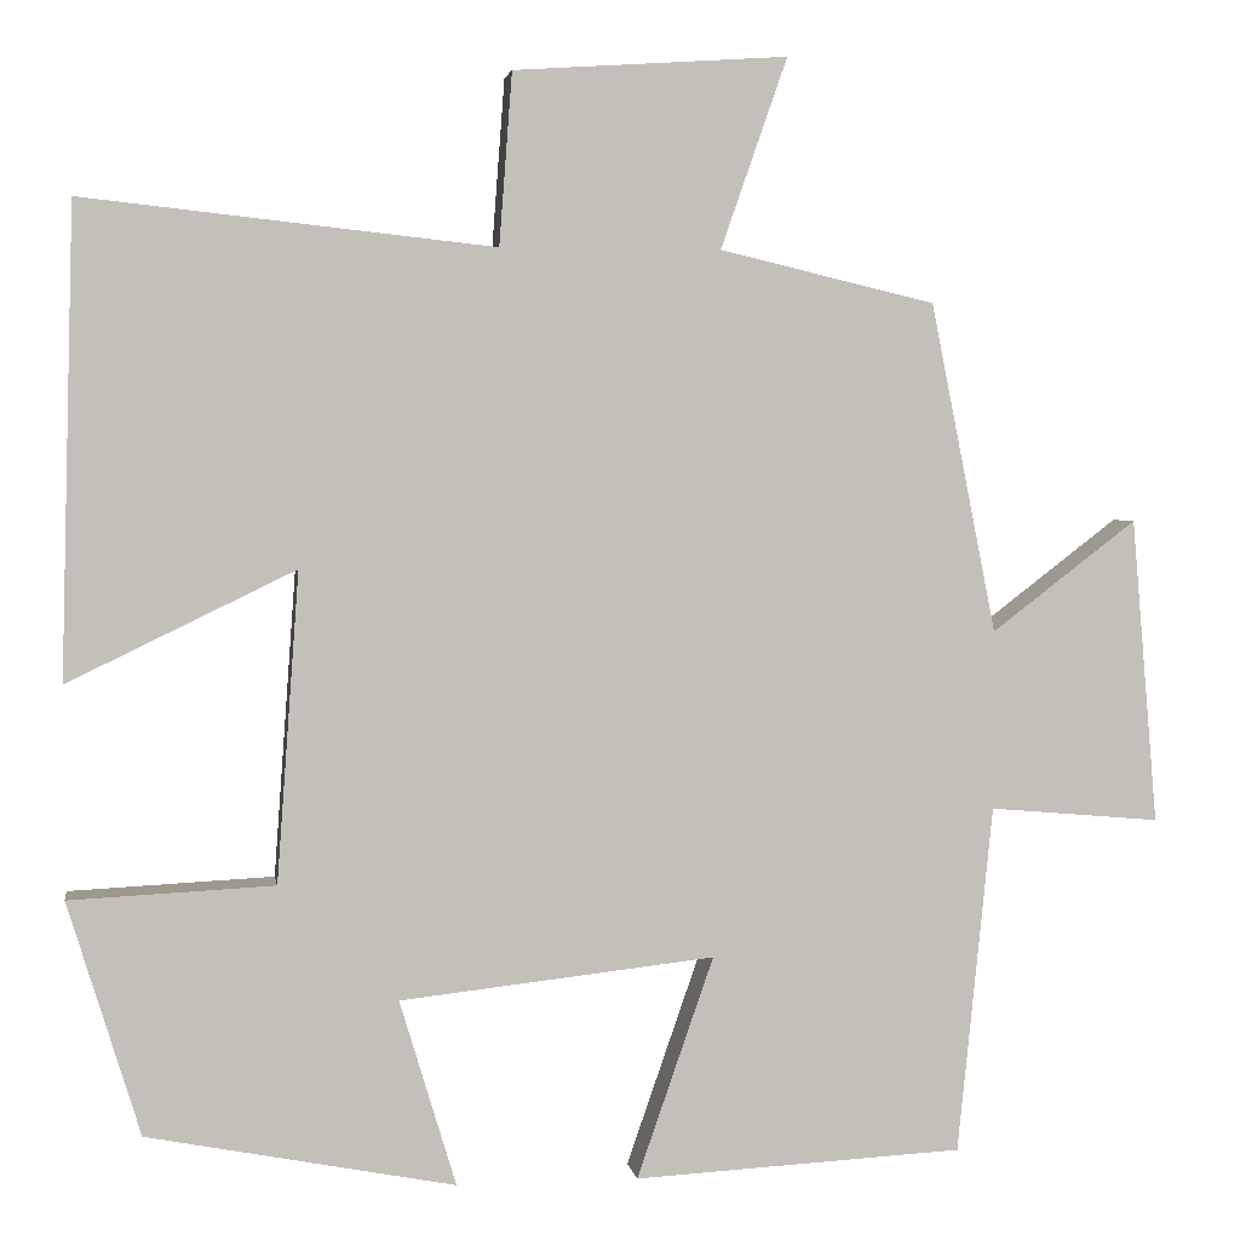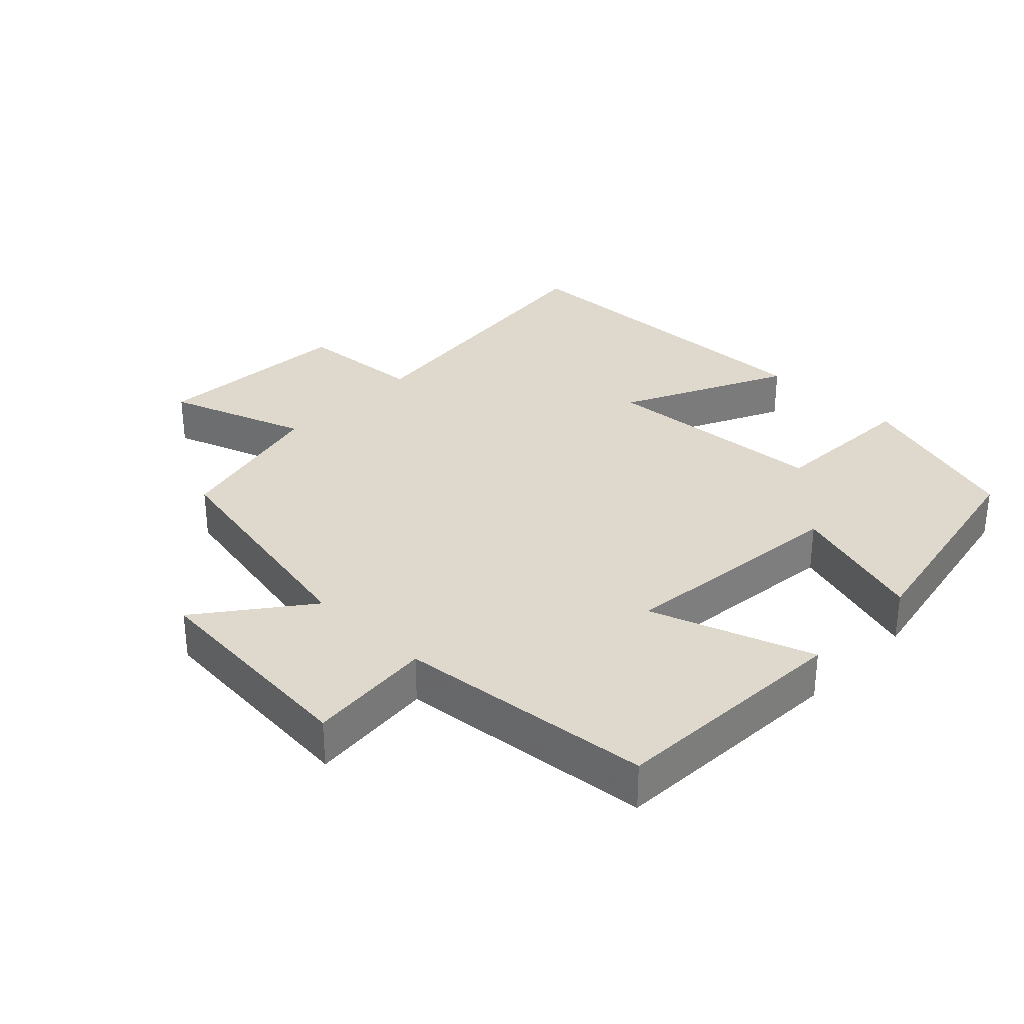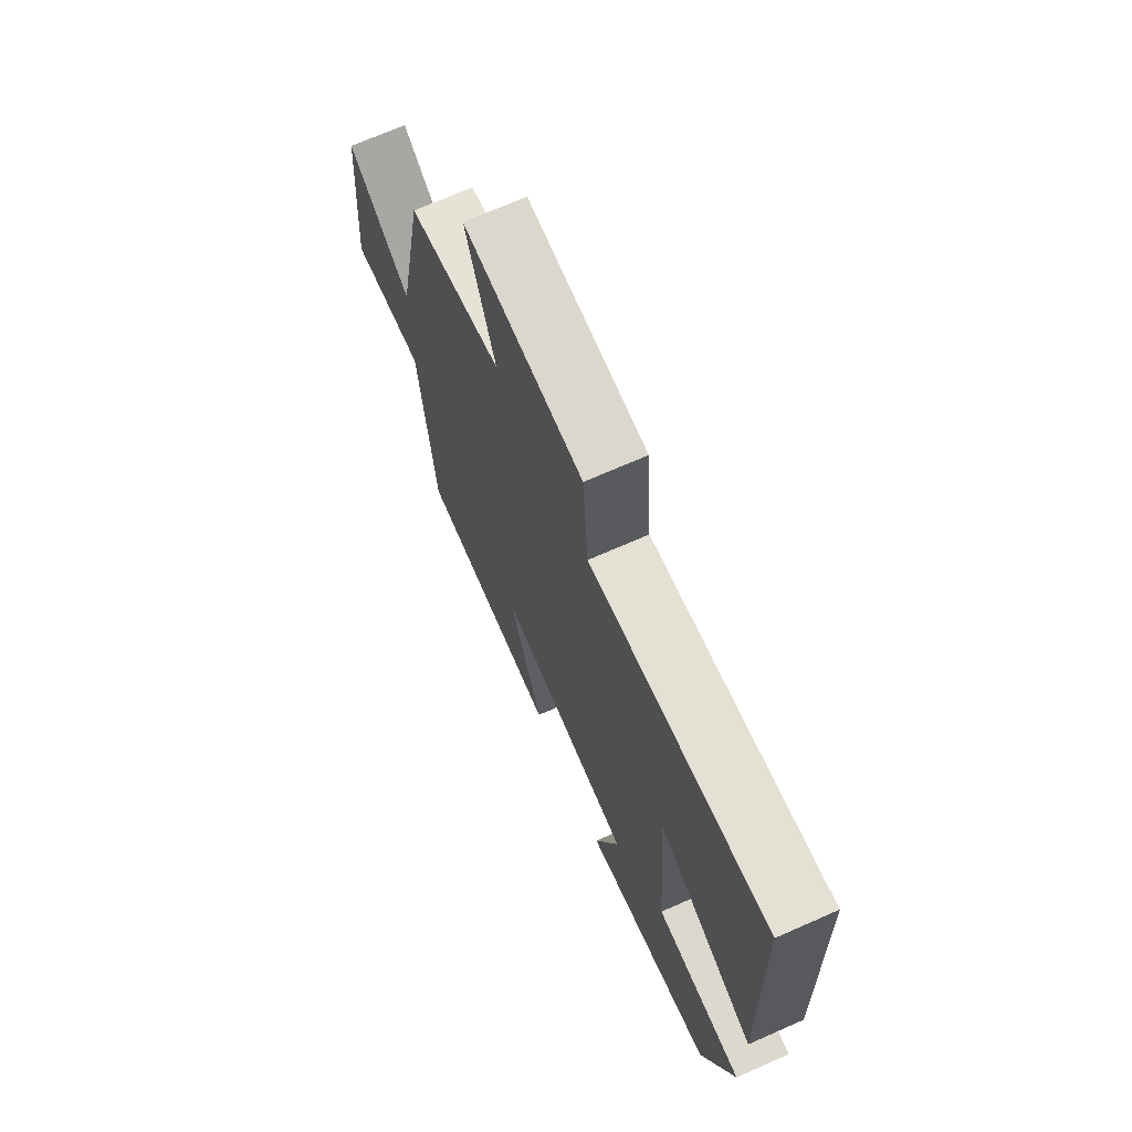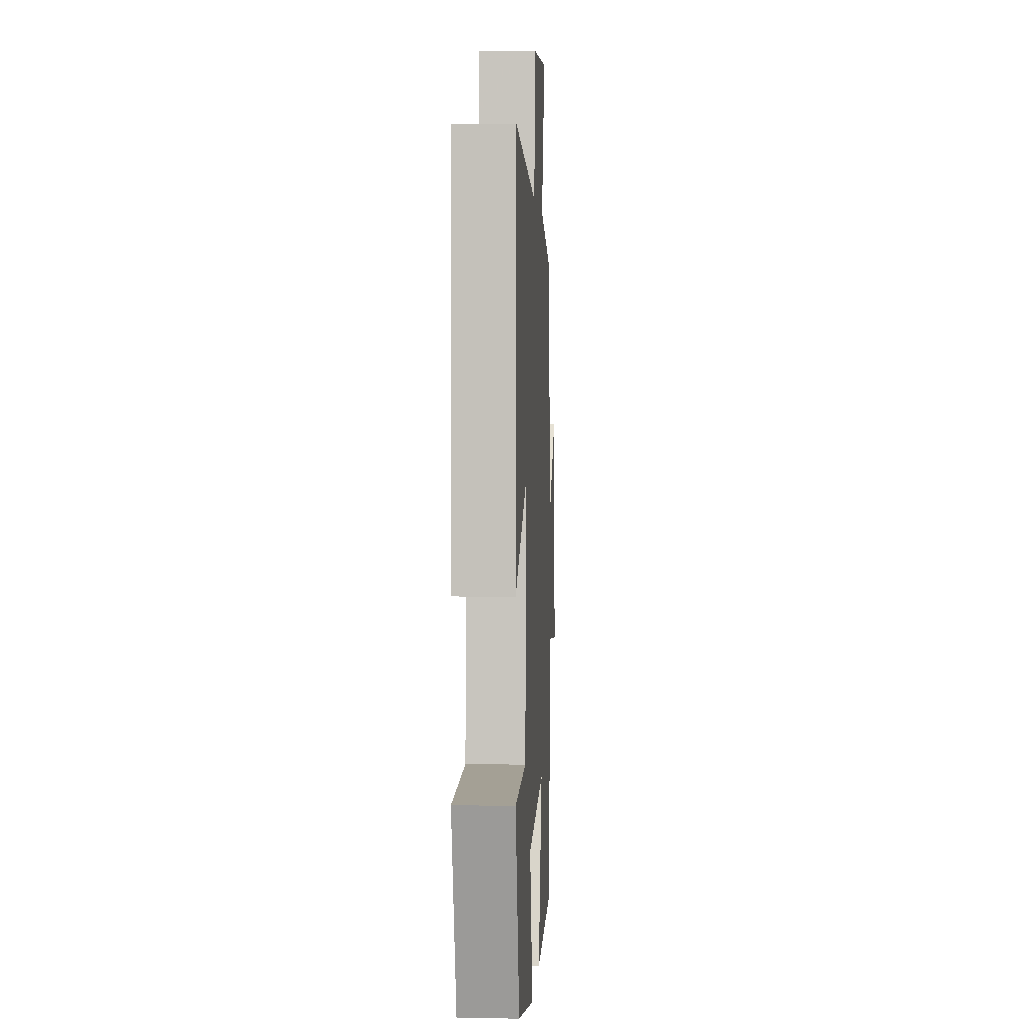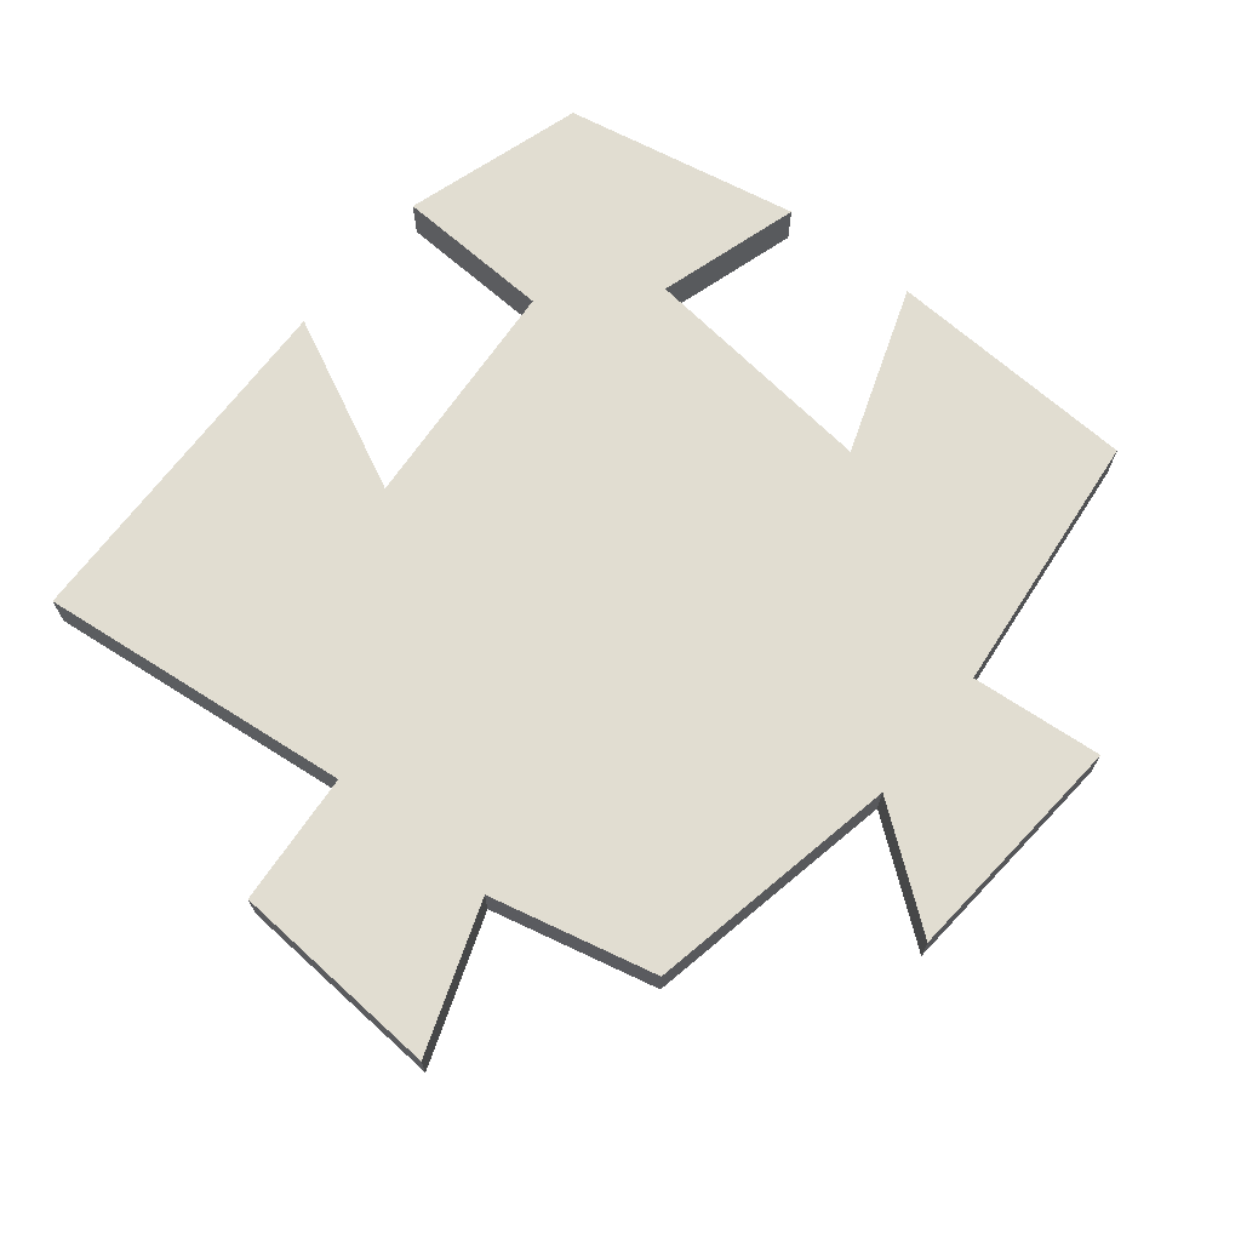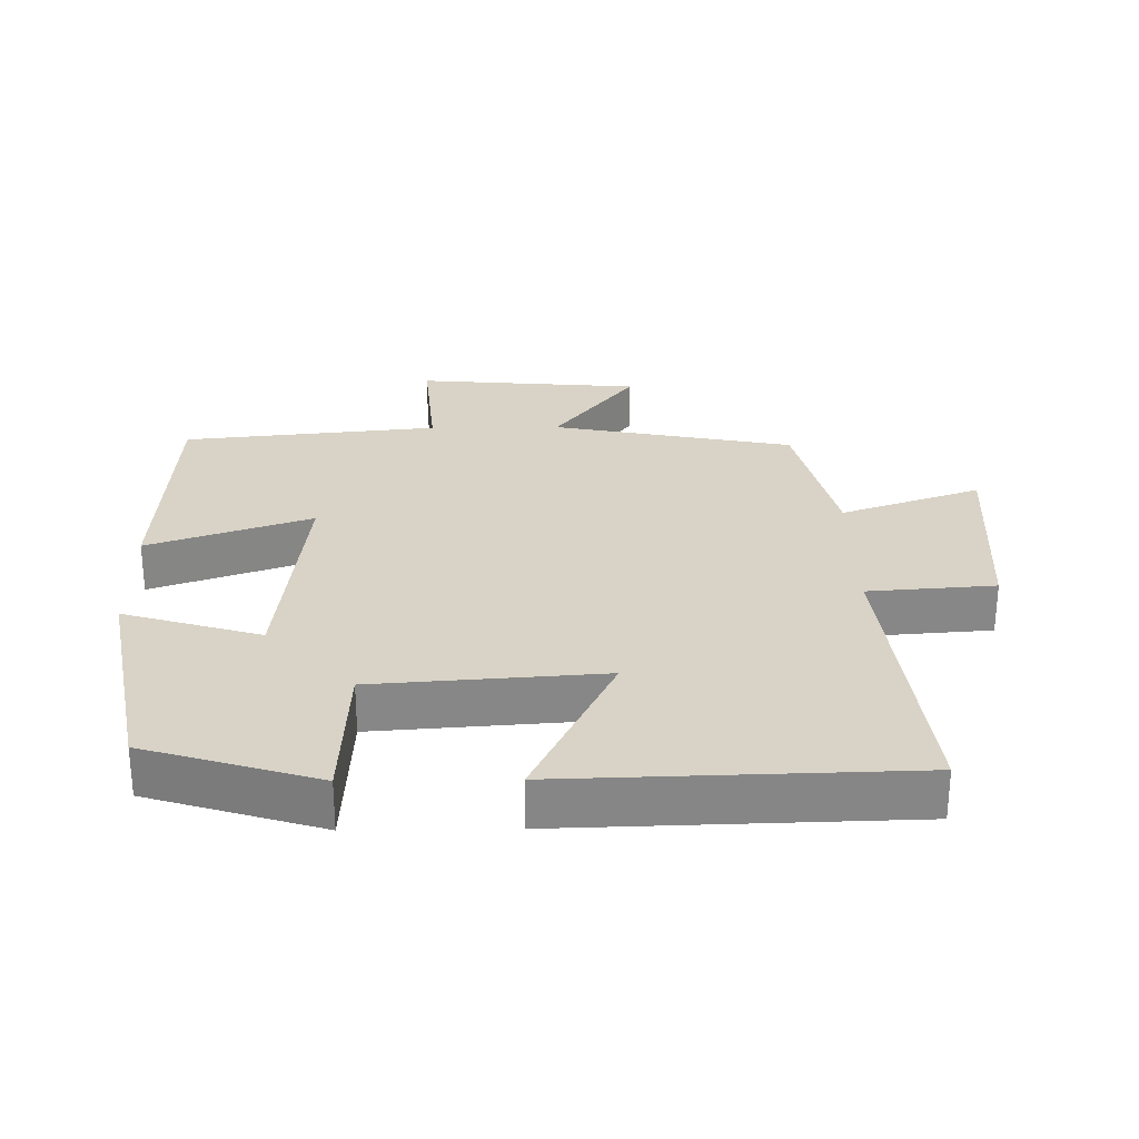
<metadata>
{"format":"obj","ext":"obj","renderer":"f3d","projection":"perspective","resolution":1024,"background":"white","views":[{"elev":3.0,"azim":-8.8,"up":"+Z"},{"elev":32.1,"azim":134.0,"up":"+Y"},{"elev":70.1,"azim":-113.8,"up":"+Z"},{"elev":2.9,"azim":-87.0,"up":"+Z"},{"elev":68.9,"azim":38.6,"up":"+Y"},{"elev":28.0,"azim":-90.8,"up":"+Y"}]}
</metadata>
<code>
v 0.429 0.07 0.445
v 0.5 0.07 0.089
v 0.657 0.07 0.209
v 0.685 0.07 -0.121
v 0.5 0.07 -0.105
v 0.462 0.07 -0.481
v 0.106 0.07 -0.5
v 0.189 0.07 -0.261
v -0.151 0.07 -0.299
v -0.09 0.07 -0.5
v -0.422 0.07 -0.436
v -0.5 0.07 -0.184
v -0.279 0.07 -0.173
v -0.255 0.07 0.161
v -0.5 0.07 0.042
v -0.486 0.07 0.548
v -0.042 0.07 0.5
v -0.028 0.07 0.686
v 0.268 0.07 0.706
v 0.196 0.07 0.5
v 0.429 0 0.445
v 0.5 0 0.089
v 0.657 0 0.209
v 0.685 0 -0.121
v 0.5 0 -0.105
v 0.462 0 -0.481
v 0.106 0 -0.5
v 0.189 0 -0.261
v -0.151 0 -0.299
v -0.09 0 -0.5
v -0.422 0 -0.436
v -0.5 0 -0.184
v -0.279 0 -0.173
v -0.255 0 0.161
v -0.5 0 0.042
v -0.486 0 0.548
v -0.042 0 0.5
v -0.028 0 0.686
v 0.268 0 0.706
v 0.196 0 0.5
f 17 18 19 20
f 17 20 1 2
f 14 15 16 17
f 13 14 17 2
f 11 12 13
f 10 11 13
f 9 10 13
f 8 9 13 2
f 7 8 2
f 6 7 2
f 5 6 2
f 2 3 4 5
f 40 39 38 37
f 22 21 40 37
f 37 36 35 34
f 22 37 34 33
f 33 32 31
f 33 31 30
f 33 30 29
f 22 33 29 28
f 22 28 27
f 22 27 26
f 22 26 25
f 25 24 23 22
f 1 21 22 2
f 2 22 23 3
f 3 23 24 4
f 4 24 25 5
f 5 25 26 6
f 6 26 27 7
f 7 27 28 8
f 8 28 29 9
f 9 29 30 10
f 10 30 31 11
f 11 31 32 12
f 12 32 33 13
f 13 33 34 14
f 14 34 35 15
f 15 35 36 16
f 16 36 37 17
f 17 37 38 18
f 18 38 39 19
f 19 39 40 20
f 20 40 21 1

</code>
